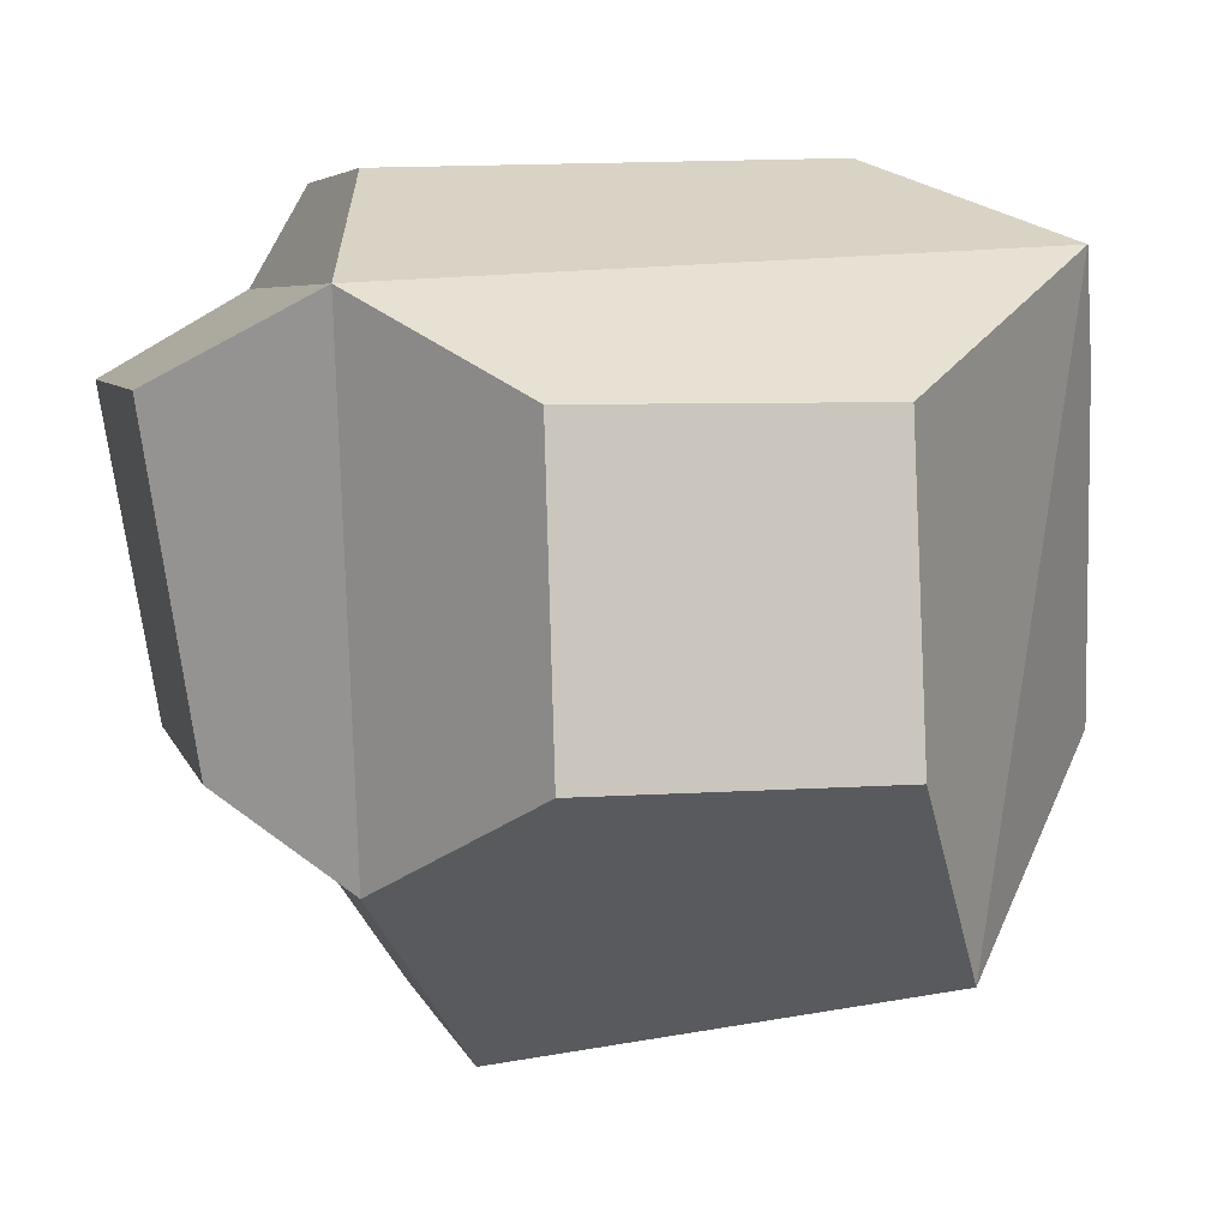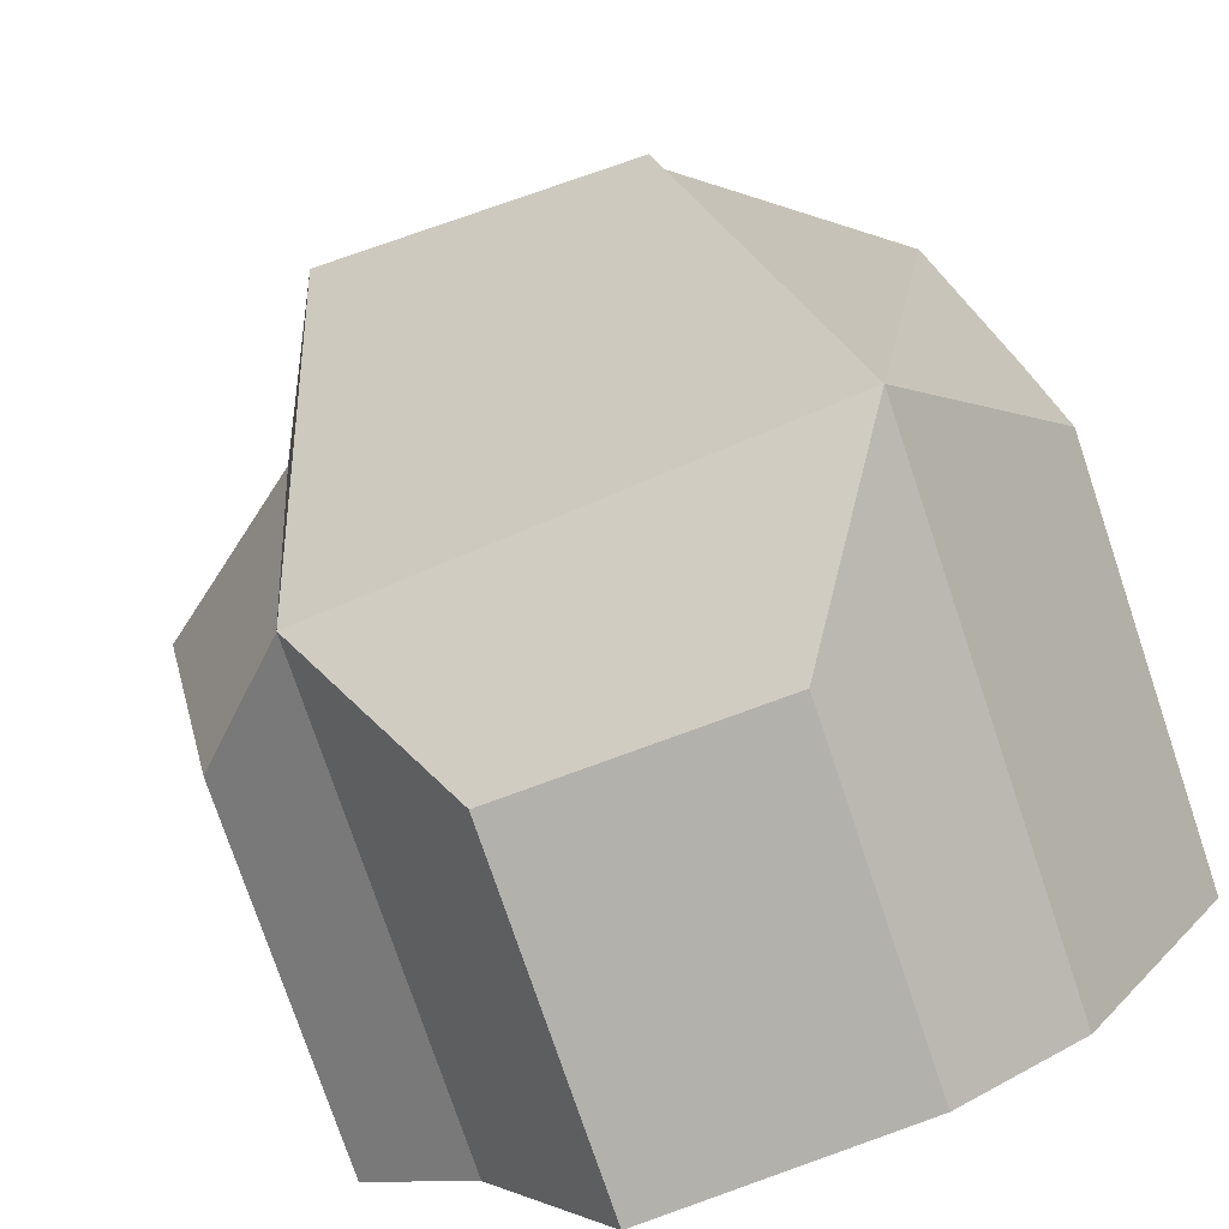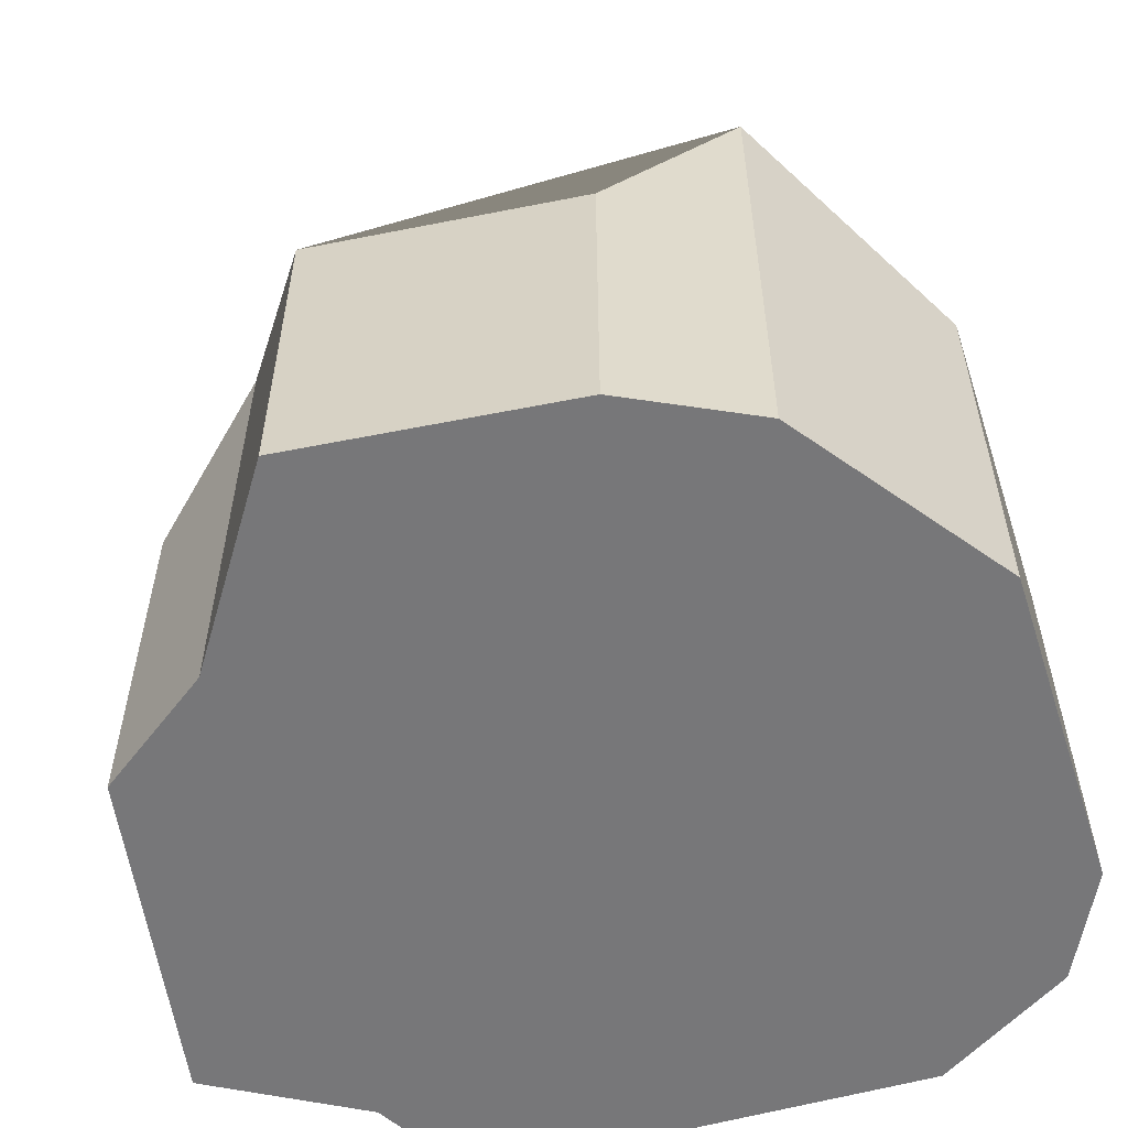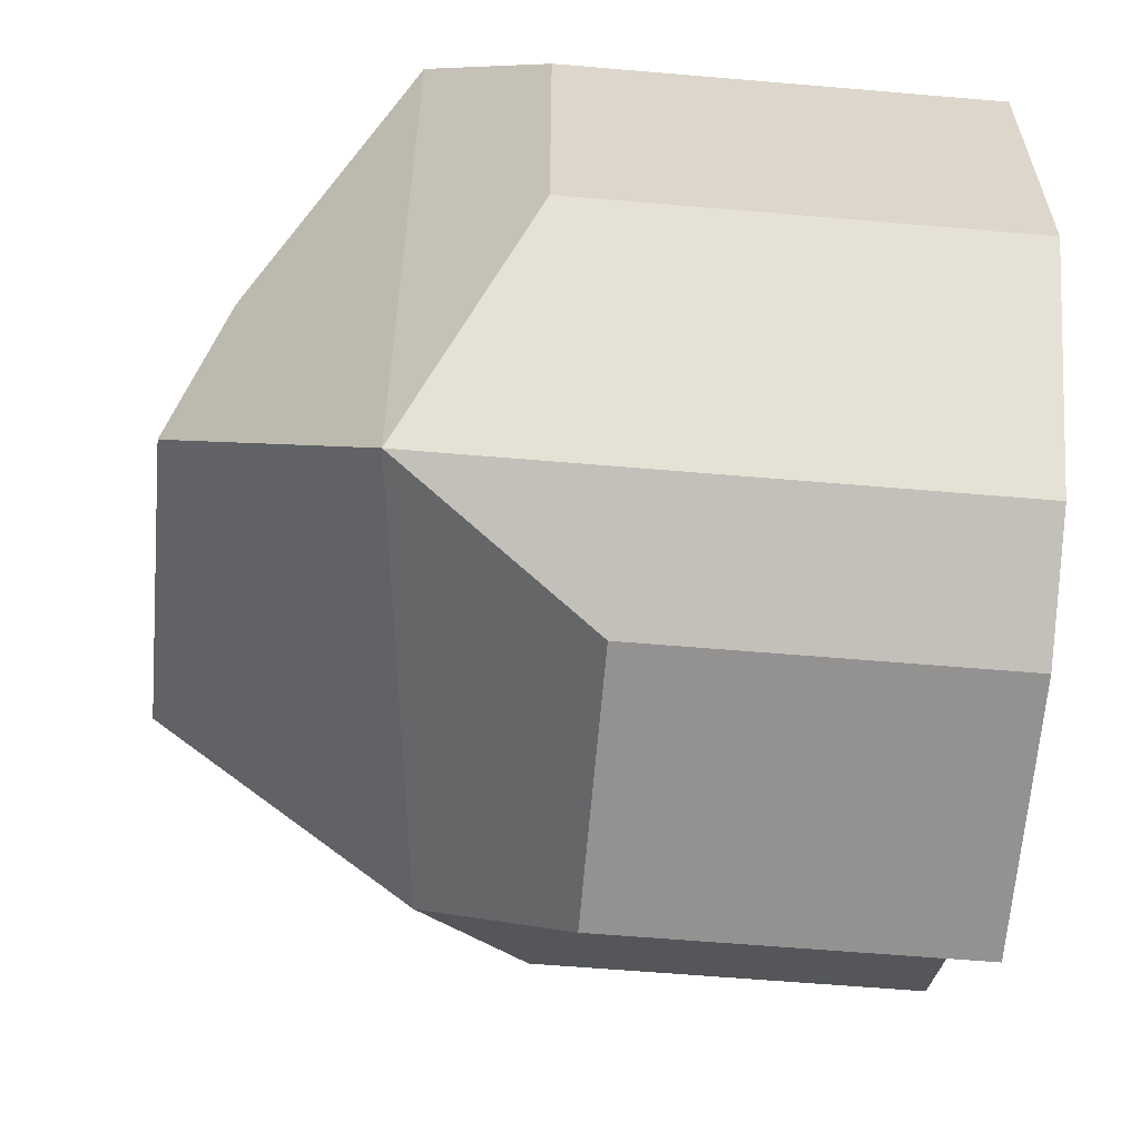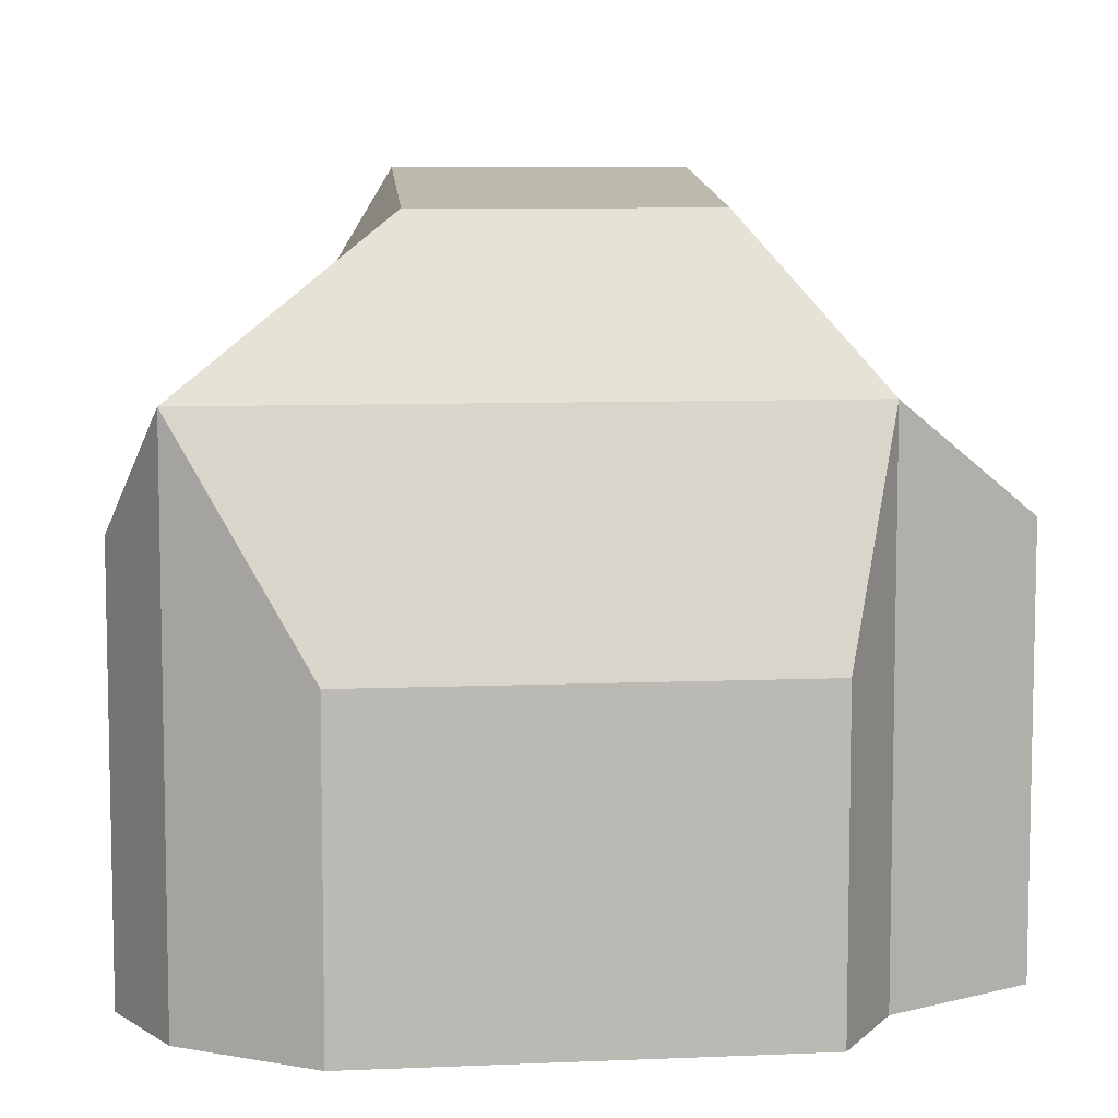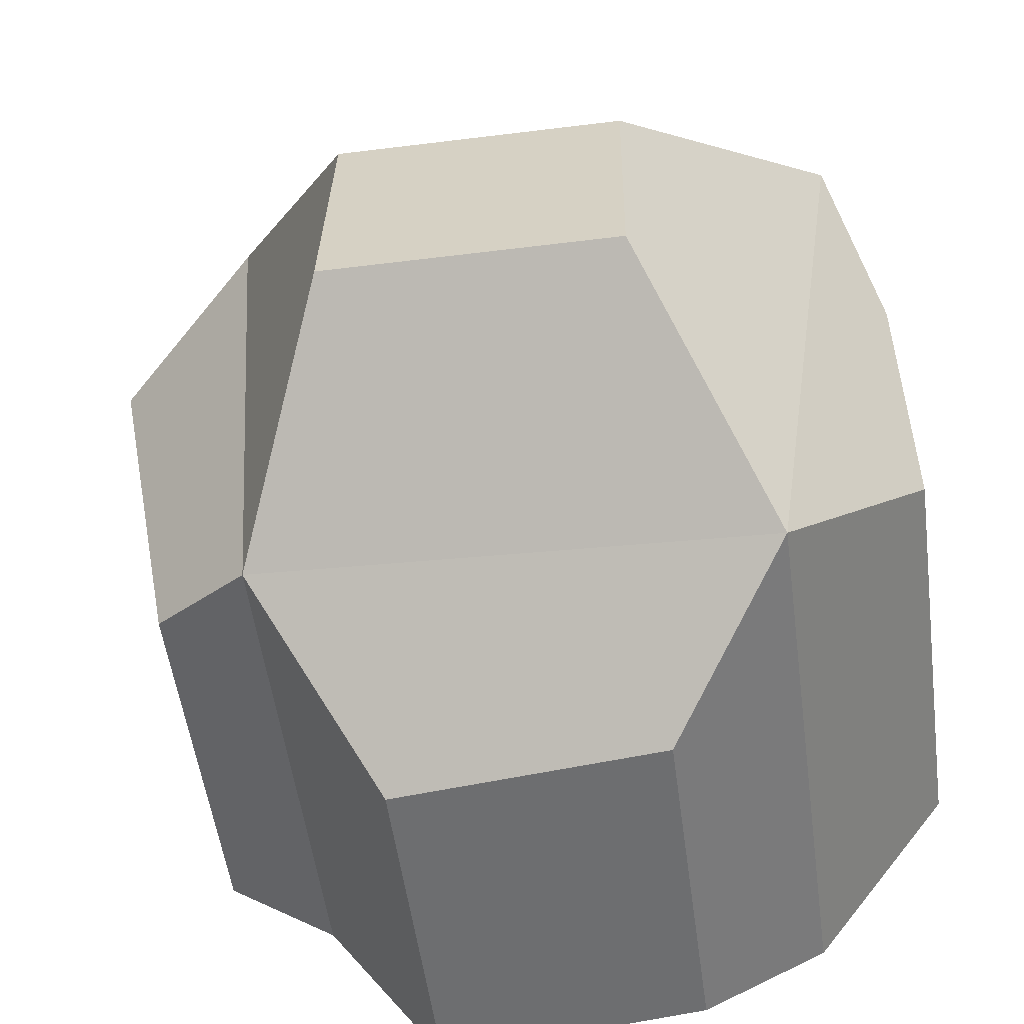
<metadata>
{"format":"obj","ext":"obj","renderer":"f3d","projection":"perspective","resolution":1024,"background":"white","views":[{"elev":5.6,"azim":166.5,"up":"+Z"},{"elev":-76.6,"azim":-161.4,"up":"+Z"},{"elev":-57.2,"azim":-162.1,"up":"+Y"},{"elev":-60.2,"azim":-95.0,"up":"+Z"},{"elev":7.5,"azim":-5.0,"up":"+Y"},{"elev":-52.9,"azim":-172.4,"up":"+Z"}]}
</metadata>
<code>
g default
v -1.24 -1e-06 1.078
v 1.342 -1e-06 0.9397
v -1.24 2.239 1.078
v 1.342 2.239 0.9397
v -0.8708 2.239 -1.466
v 1.233 2.029 -1.102
v -0.8708 -1e-06 -1.466
v 1.233 -1e-06 -1.102
v -0.3936 2.905 0.5679
v 0.7925 2.905 0.5679
v 0.7925 3.062 -0.6181
v -0.3936 3.062 -0.6181
v -1.459 -2e-06 -0.6494
v -1.459 -2e-06 0.6494
v -1.459 1.749 0.6494
v -1.459 1.749 -0.6494
v -0.6996 -1e-06 1.406
v 1.106 -1e-06 1.351
v 1.106 1.317 1.351
v -0.6996 1.317 1.406
v -0.3633 1.46 -1.722
v 0.7326 1.46 -1.841
v 0.7326 -1e-06 -1.841
v -0.3633 -1e-06 -1.722
v 1.704 -0 -0.7708
v 1.941 -0 0.5905
v 1.704 1.565 -0.7708
v 1.941 1.775 0.5905
g ROCA_2
f 17 18 19 20
f 9 10 11 12
f 21 22 23 24
f 7 8 2 1
f 26 25 27 28
f 13 14 15 16
f 3 4 10 9
f 4 6 11 10
f 6 5 12 11
f 5 3 9 12
f 7 1 14 13
f 1 3 15 14
f 3 5 16 15
f 5 7 13 16
f 1 2 18 17
f 2 4 19 18
f 4 3 20 19
f 3 1 17 20
f 5 6 22 21
f 6 8 23 22
f 8 7 24 23
f 7 5 21 24
f 2 8 25 26
f 8 6 27 25
f 6 4 28 27
f 4 2 26 28

</code>
